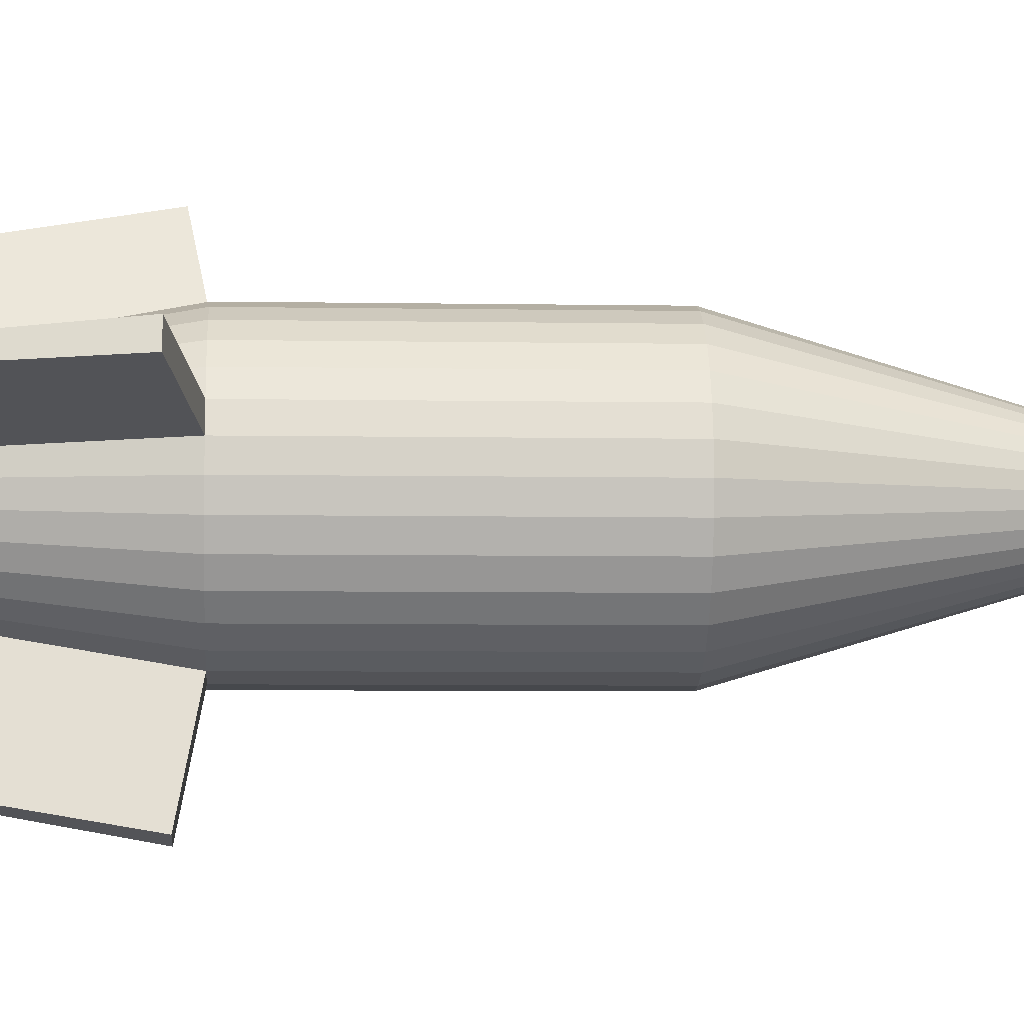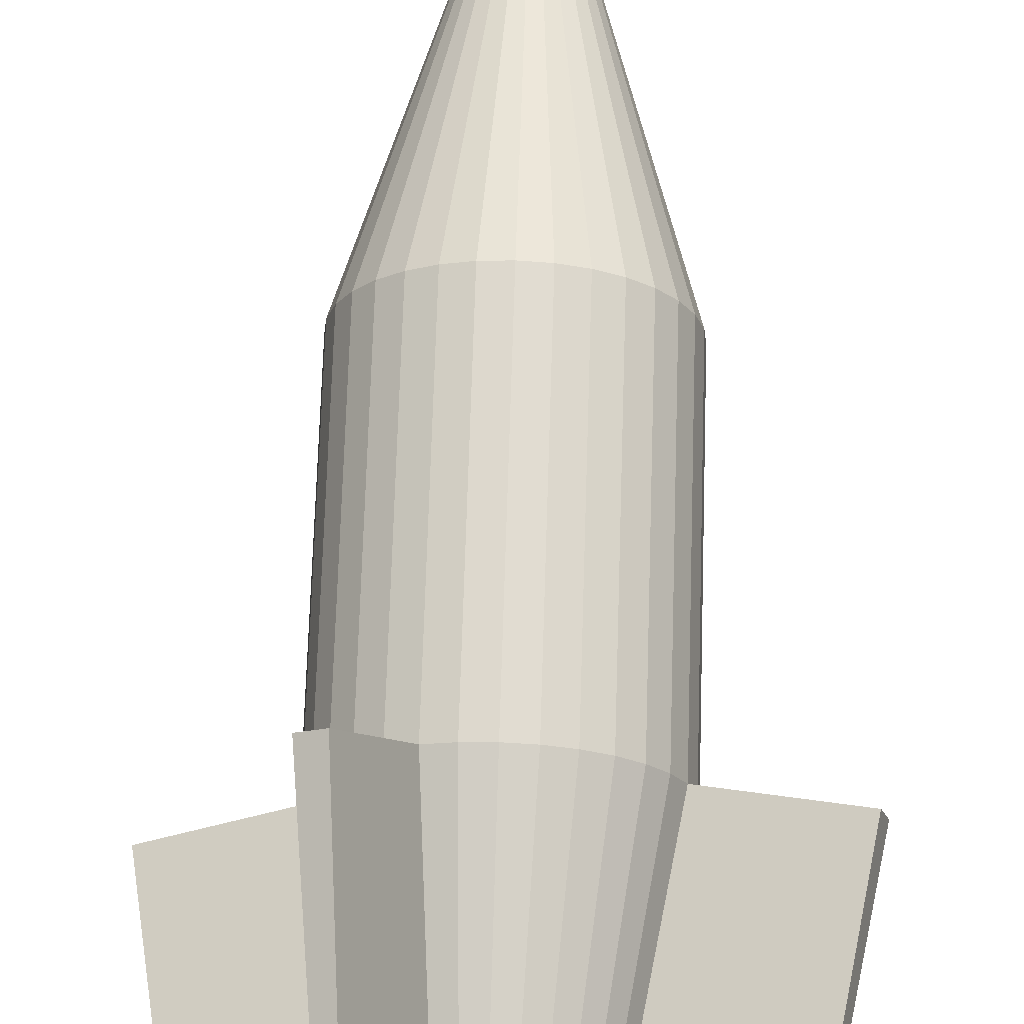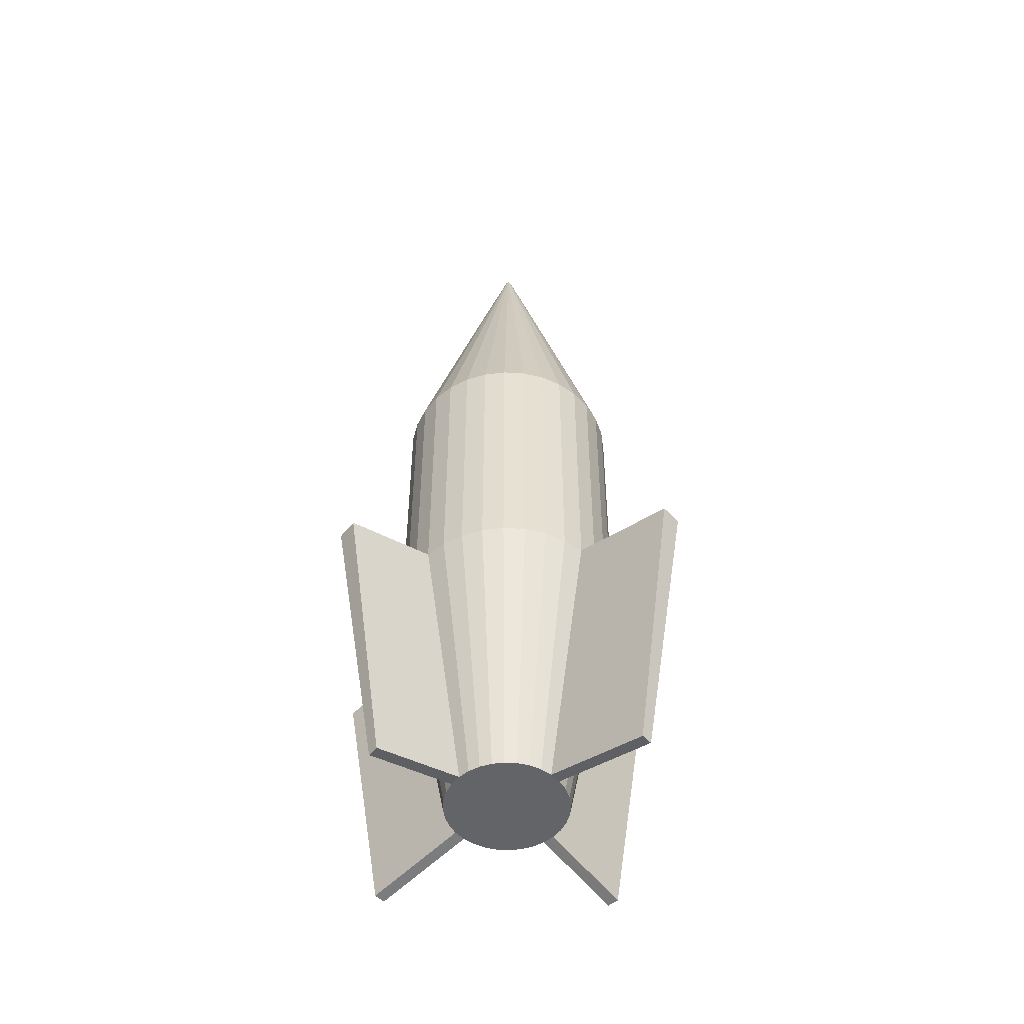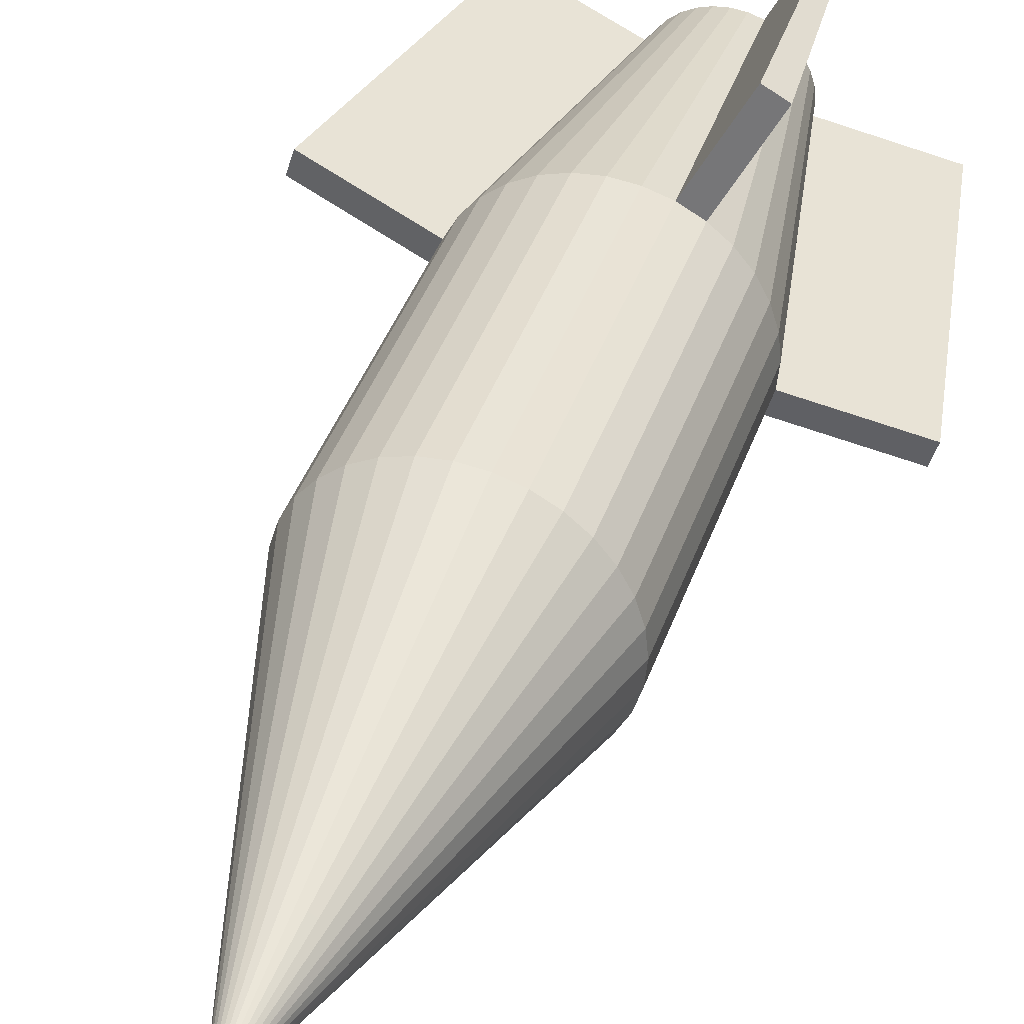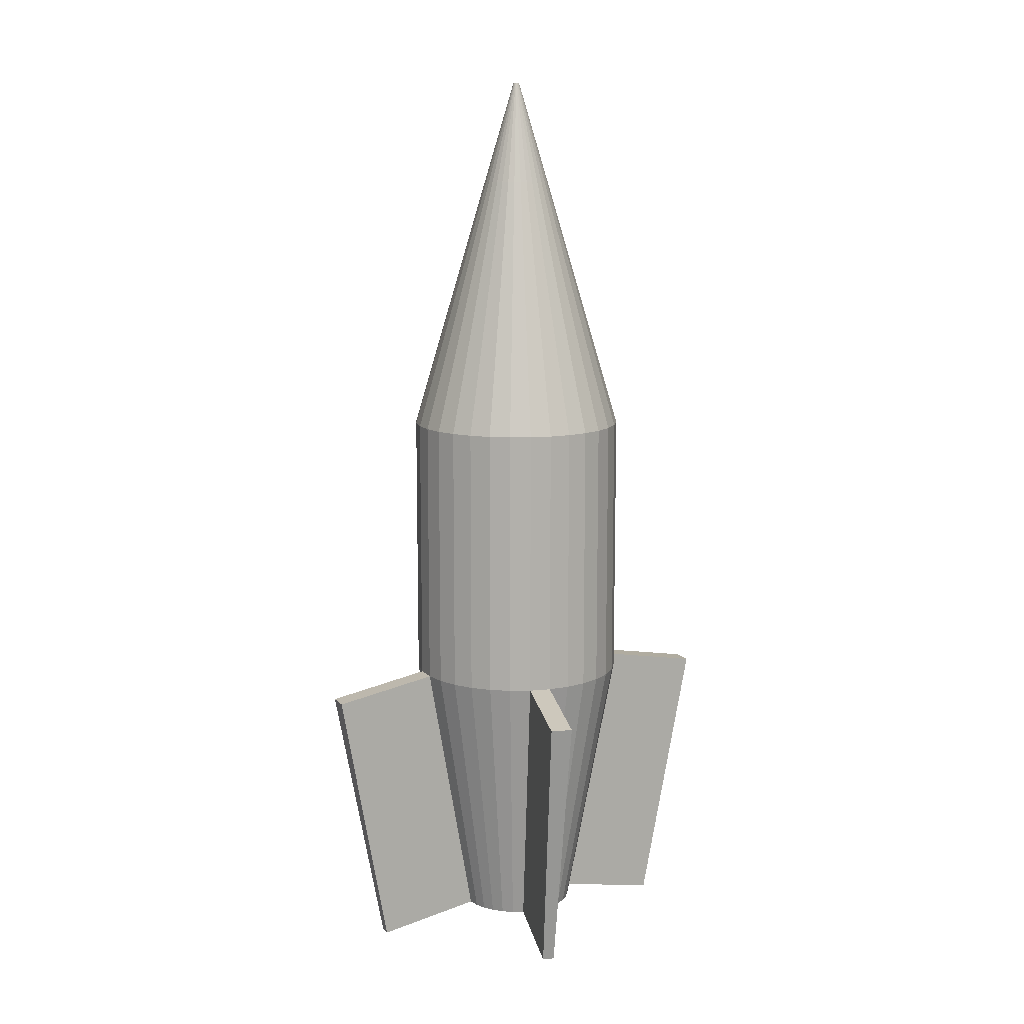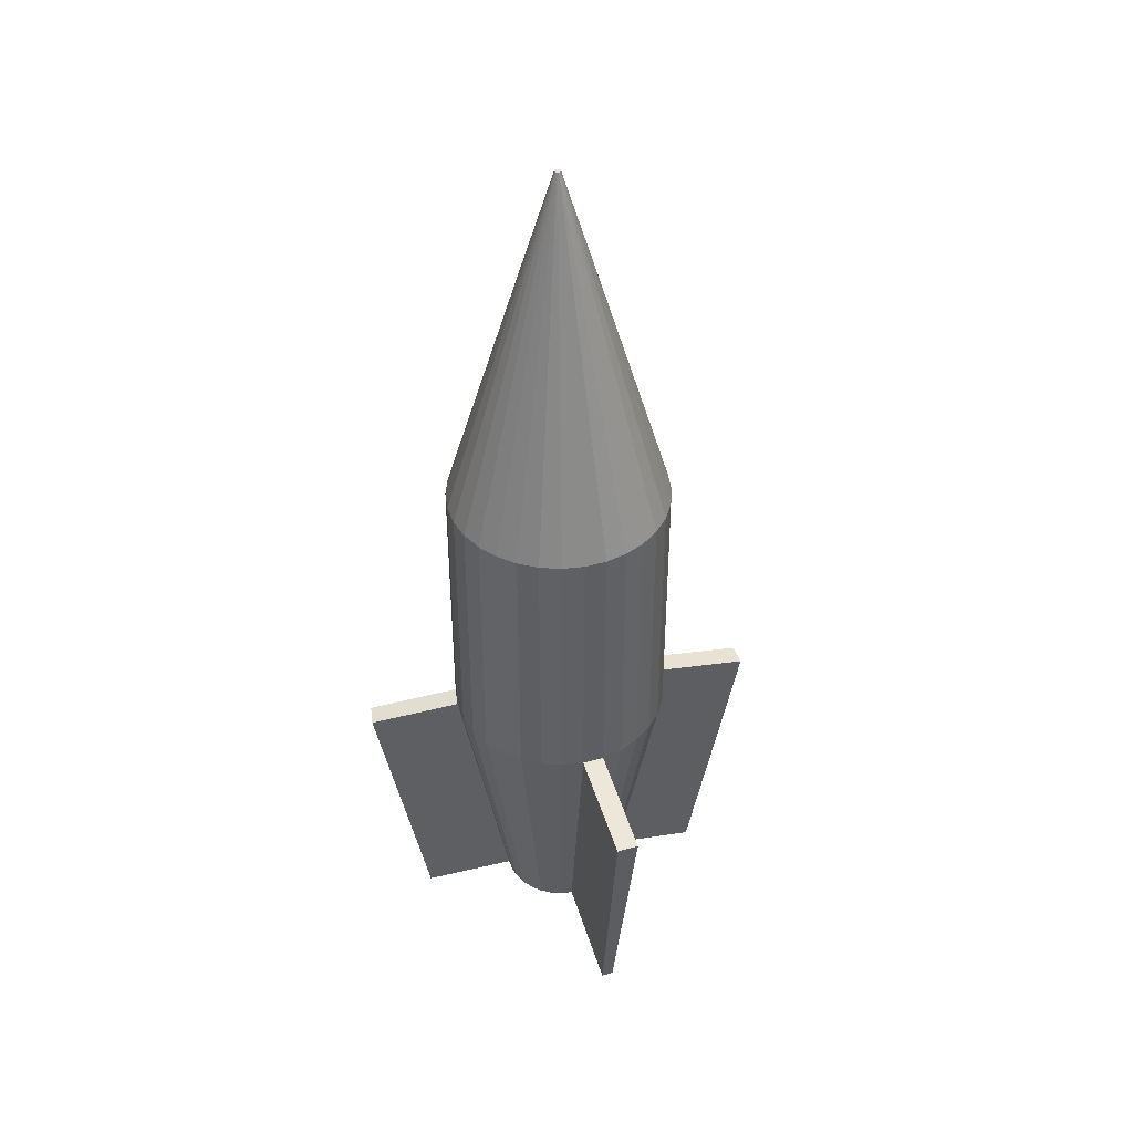
<metadata>
{"format":"obj","ext":"obj","renderer":"f3d","projection":"perspective","resolution":1024,"background":"white","views":[{"elev":-5.7,"azim":86.8,"up":"+Z"},{"elev":69.9,"azim":1.8,"up":"+Z"},{"elev":-51.3,"azim":24.5,"up":"+Y"},{"elev":40.1,"azim":-161.8,"up":"+Z"},{"elev":11.7,"azim":-41.6,"up":"+Y"},{"elev":43.1,"azim":54.5,"up":"+Y"}]}
</metadata>
<code>
o Cylinder
v 1e-06 -31.09 -6.726
v 0 31.09 -12.43
v 1.312 -31.09 -6.596
v 2.426 31.09 -12.2
v 2.574 -31.09 -6.214
v 4.758 31.09 -11.49
v 3.737 -31.09 -5.592
v 6.908 31.09 -10.34
v 4.756 -31.09 -4.756
v 8.792 31.09 -8.792
v 5.592 -31.09 -3.737
v 10.34 31.09 -6.908
v 6.214 -31.09 -2.574
v 11.49 31.09 -4.758
v 6.596 -31.09 -1.312
v 12.2 31.09 -2.426
v 6.726 -31.09 -2e-06
v 12.43 31.09 -1e-06
v 6.596 -31.09 1.312
v 12.2 31.09 2.426
v 6.214 -31.09 2.574
v 11.49 31.09 4.758
v 5.592 -31.09 3.737
v 10.34 31.09 6.908
v 4.756 -31.09 4.756
v 8.792 31.09 8.792
v 3.737 -31.09 5.592
v 6.908 31.09 10.34
v 2.574 -31.09 6.214
v 4.758 31.09 11.49
v 1.312 -31.09 6.596
v 2.426 31.09 12.2
v -2e-06 -31.09 6.726
v -4e-06 31.09 12.43
v -1.312 -31.09 6.596
v -2.426 31.09 12.2
v -2.574 -31.09 6.214
v -4.758 31.09 11.49
v -3.737 -31.09 5.592
v -6.908 31.09 10.34
v -4.756 -31.09 4.756
v -8.792 31.09 8.792
v -5.592 -31.09 3.737
v -10.34 31.09 6.908
v -6.214 -31.09 2.574
v -11.49 31.09 4.758
v -6.596 -31.09 1.312
v -12.2 31.09 2.426
v -6.726 -31.09 -8e-06
v -12.43 31.09 -1.2e-05
v -6.596 -31.09 -1.312
v -12.2 31.09 -2.426
v -6.214 -31.09 -2.574
v -11.49 31.09 -4.758
v -5.592 -31.09 -3.737
v -10.34 31.09 -6.908
v -4.756 -31.09 -4.756
v -8.792 31.09 -8.792
v -3.737 -31.09 -5.592
v -6.908 31.09 -10.34
v -2.574 -31.09 -6.214
v -4.758 31.09 -11.49
v -1.312 -31.09 -6.596
v -2.426 31.09 -12.2
v 3e-06 60.48 -3.774
v 0.7362 60.48 -3.701
v 1.444 60.48 -3.487
v 2.097 60.48 -3.138
v 2.669 60.48 -2.669
v 3.138 60.48 -2.097
v 3.487 60.48 -1.444
v 3.701 60.48 -0.7362
v 3.774 60.48 -3e-06
v 3.701 60.48 0.7362
v 3.487 60.48 1.444
v 3.138 60.48 2.097
v 2.669 60.48 2.669
v 2.097 60.48 3.138
v 1.444 60.48 3.487
v 0.7362 60.48 3.701
v 2e-06 60.48 3.774
v -0.7362 60.48 3.701
v -1.444 60.48 3.487
v -2.097 60.48 3.138
v -2.669 60.48 2.669
v -3.138 60.48 2.097
v -3.487 60.48 1.444
v -3.701 60.48 0.7362
v -3.774 60.48 -6e-06
v -3.701 60.48 -0.7363
v -3.487 60.48 -1.444
v -3.138 60.48 -2.097
v -2.669 60.48 -2.669
v -2.097 60.48 -3.138
v -1.444 60.48 -3.487
v -0.7362 60.48 -3.701
v 3e-06 60.48 -3.774
v 0.7362 60.48 -3.701
v 1.444 60.48 -3.487
v 2.097 60.48 -3.138
v 2.669 60.48 -2.669
v 3.138 60.48 -2.097
v 3.487 60.48 -1.444
v 3.701 60.48 -0.7362
v 3.774 60.48 -3e-06
v 3.701 60.48 0.7362
v 3.487 60.48 1.444
v 3.138 60.48 2.097
v 2.669 60.48 2.669
v 2.097 60.48 3.138
v 1.444 60.48 3.487
v 0.7362 60.48 3.701
v 2e-06 60.48 3.774
v -0.7362 60.48 3.701
v -1.444 60.48 3.487
v -2.097 60.48 3.138
v -2.669 60.48 2.669
v -3.138 60.48 2.097
v -3.487 60.48 1.444
v -3.701 60.48 0.7362
v -3.774 60.48 -6e-06
v -3.701 60.48 -0.7363
v -3.487 60.48 -1.444
v -3.138 60.48 -2.097
v -2.669 60.48 -2.669
v -2.097 60.48 -3.138
v -1.444 60.48 -3.487
v -0.7362 60.48 -3.701
v 1.8e-05 72.05 -0.3304
v 0.06447 72.05 -0.324
v 0.1264 72.05 -0.3052
v 0.1836 72.05 -0.2747
v 0.2336 72.05 -0.2336
v 0.2747 72.05 -0.1835
v 0.3052 72.05 -0.1264
v 0.324 72.05 -0.06445
v 0.3304 72.05 -4e-06
v 0.324 72.05 0.06445
v 0.3052 72.05 0.1264
v 0.2747 72.05 0.1835
v 0.2336 72.05 0.2336
v 0.1836 72.05 0.2747
v 0.1264 72.05 0.3052
v 0.06447 72.05 0.324
v 1.8e-05 72.05 0.3304
v -0.06443 72.05 0.324
v -0.1264 72.05 0.3052
v -0.1835 72.05 0.2747
v -0.2336 72.05 0.2336
v -0.2747 72.05 0.1835
v -0.3052 72.05 0.1264
v -0.324 72.05 0.06445
v -0.3303 72.05 -4e-06
v -0.324 72.05 -0.06445
v -0.3052 72.05 -0.1264
v -0.2747 72.05 -0.1835
v -0.2336 72.05 -0.2336
v -0.1835 72.05 -0.2747
v -0.1264 72.05 -0.3052
v -0.06443 72.05 -0.324
v 0 0 -12.43
v 2.426 0 -12.2
v 4.758 0 -11.49
v 6.908 0 -10.34
v 8.792 0 -8.792
v 10.34 0 -6.908
v 11.49 0 -4.758
v 12.2 0 -2.426
v 12.43 0 -1e-06
v 12.2 0 2.426
v 11.49 0 4.758
v 10.34 0 6.908
v 8.792 0 8.792
v 6.908 0 10.34
v 4.758 0 11.49
v 2.426 0 12.2
v -4e-06 0 12.43
v -2.426 0 12.2
v -4.758 0 11.49
v -6.908 0 10.34
v -8.792 0 8.792
v -10.34 0 6.908
v -11.49 0 4.758
v -12.2 0 2.426
v -12.43 0 -1.2e-05
v -12.2 0 -2.426
v -11.49 0 -4.758
v -10.34 0 -6.908
v -8.792 0 -8.792
v -6.908 0 -10.34
v -4.758 0 -11.49
v -2.426 0 -12.2
v 18.04 -33.27 4.784
v 17.66 -33.27 6.046
v 23.64 -2.186 5.898
v 22.93 -2.186 8.23
v 18.04 -33.27 4.784
v 17.66 -33.27 6.046
v 23.64 -2.186 5.898
v 22.93 -2.186 8.23
v 4.413 -33.04 -16.82
v 5.674 -33.04 -16.43
v 5.526 -1.952 -22.42
v 7.859 -1.952 -21.71
v -17.73 -33.21 -4.688
v -17.34 -33.21 -5.95
v -23.33 -2.126 -5.802
v -22.62 -2.126 -8.135
v -7.405 -32.96 15.25
v -8.568 -32.96 14.63
v -9.59 -1.873 20.53
v -11.74 -1.873 19.38
f 161 2 162
f 162 4 163
f 163 6 164
f 164 8 165
f 165 10 166
f 166 12 167
f 167 14 168
f 168 16 169
f 169 18 170
f 170 20 171
f 171 22 172
f 172 24 173
f 173 26 174
f 174 28 175
f 175 30 176
f 176 32 177
f 177 34 178
f 178 36 179
f 179 38 180
f 180 40 181
f 181 42 182
f 182 44 183
f 183 46 184
f 184 48 185
f 185 50 186
f 186 52 187
f 187 54 188
f 188 56 189
f 189 58 190
f 190 60 191
f 64 62 96
f 192 64 161
f 191 62 192
f 1 3 63
f 94 93 126
f 42 40 85
f 20 18 74
f 48 46 88
f 26 24 77
f 54 52 91
f 10 8 69
f 32 30 80
f 60 58 94
f 38 36 83
f 16 14 72
f 2 64 65
f 44 42 86
f 22 20 75
f 50 48 89
f 6 4 67
f 28 26 78
f 56 54 92
f 12 10 70
f 34 32 81
f 62 60 95
f 40 38 84
f 4 2 66
f 18 16 73
f 46 44 87
f 24 22 76
f 52 50 90
f 8 6 68
f 30 28 79
f 58 56 93
f 36 34 82
f 14 12 71
f 128 127 160
f 83 82 115
f 72 71 104
f 92 91 124
f 70 69 102
f 81 80 113
f 90 89 122
f 68 67 100
f 79 78 111
f 88 87 120
f 66 65 98
f 77 76 109
f 65 96 97
f 86 85 118
f 75 74 107
f 95 94 127
f 84 83 116
f 73 72 105
f 93 92 125
f 82 81 114
f 71 70 103
f 91 90 123
f 69 68 101
f 80 79 112
f 89 88 121
f 67 66 99
f 78 77 110
f 87 86 119
f 76 75 108
f 96 95 128
f 85 84 117
f 74 73 106
f 117 116 149
f 106 105 138
f 126 125 158
f 115 114 147
f 104 103 136
f 124 123 156
f 102 101 134
f 113 112 145
f 122 121 154
f 100 99 132
f 111 110 143
f 120 119 152
f 98 97 130
f 109 108 141
f 97 128 129
f 118 117 150
f 107 106 139
f 127 126 159
f 116 115 148
f 105 104 137
f 125 124 157
f 114 113 146
f 103 102 135
f 123 122 155
f 101 100 133
f 112 111 144
f 121 120 153
f 99 98 131
f 110 109 142
f 119 118 151
f 108 107 140
f 1 161 3
f 162 163 203
f 5 163 7
f 7 164 9
f 9 165 11
f 11 166 13
f 13 167 15
f 15 168 17
f 17 169 19
f 170 171 195
f 21 171 23
f 23 172 25
f 25 173 27
f 27 174 29
f 29 175 31
f 31 176 33
f 33 177 35
f 35 178 37
f 179 180 211
f 39 180 41
f 41 181 43
f 43 182 45
f 45 183 47
f 47 184 49
f 49 185 51
f 186 187 207
f 53 187 55
f 55 188 57
f 57 189 59
f 59 190 61
f 63 192 1
f 61 191 63
f 195 196 199
f 171 21 196
f 21 19 194
f 19 170 193
f 197 199 198
f 196 194 200
f 194 193 198
f 193 195 197
f 201 203 202
f 163 5 204
f 5 3 202
f 3 162 201
f 205 207 206
f 187 53 208
f 53 51 206
f 51 186 205
f 209 211 210
f 180 39 212
f 39 37 210
f 37 179 209
f 2 4 162
f 4 6 163
f 6 8 164
f 8 10 165
f 10 12 166
f 12 14 167
f 14 16 168
f 16 18 169
f 18 20 170
f 20 22 171
f 22 24 172
f 24 26 173
f 26 28 174
f 28 30 175
f 30 32 176
f 32 34 177
f 34 36 178
f 36 38 179
f 38 40 180
f 40 42 181
f 42 44 182
f 44 46 183
f 46 48 184
f 48 50 185
f 50 52 186
f 52 54 187
f 54 56 188
f 56 58 189
f 58 60 190
f 60 62 191
f 62 95 96
f 64 2 161
f 62 64 192
f 3 5 63
f 5 7 63
f 7 9 63
f 9 11 63
f 11 13 63
f 13 15 63
f 15 17 63
f 17 19 63
f 19 21 63
f 21 23 63
f 23 25 63
f 47 43 45
f 57 53 55
f 57 51 53
f 59 51 57
f 63 25 61
f 25 27 61
f 27 29 61
f 29 31 61
f 31 33 61
f 61 33 59
f 33 35 59
f 35 37 59
f 37 39 59
f 41 43 47
f 39 41 47
f 59 39 51
f 39 47 49
f 51 39 49
f 93 125 126
f 40 84 85
f 18 73 74
f 46 87 88
f 24 76 77
f 52 90 91
f 8 68 69
f 30 79 80
f 58 93 94
f 36 82 83
f 14 71 72
f 64 96 65
f 42 85 86
f 20 74 75
f 48 88 89
f 4 66 67
f 26 77 78
f 54 91 92
f 10 69 70
f 32 80 81
f 60 94 95
f 38 83 84
f 2 65 66
f 16 72 73
f 44 86 87
f 22 75 76
f 50 89 90
f 6 67 68
f 28 78 79
f 56 92 93
f 34 81 82
f 12 70 71
f 127 159 160
f 82 114 115
f 71 103 104
f 91 123 124
f 69 101 102
f 80 112 113
f 89 121 122
f 67 99 100
f 78 110 111
f 87 119 120
f 65 97 98
f 76 108 109
f 96 128 97
f 85 117 118
f 74 106 107
f 94 126 127
f 83 115 116
f 72 104 105
f 92 124 125
f 81 113 114
f 70 102 103
f 90 122 123
f 68 100 101
f 79 111 112
f 88 120 121
f 66 98 99
f 77 109 110
f 86 118 119
f 75 107 108
f 95 127 128
f 84 116 117
f 73 105 106
f 116 148 149
f 105 137 138
f 125 157 158
f 114 146 147
f 103 135 136
f 123 155 156
f 101 133 134
f 112 144 145
f 121 153 154
f 99 131 132
f 110 142 143
f 119 151 152
f 97 129 130
f 108 140 141
f 128 160 129
f 117 149 150
f 106 138 139
f 126 158 159
f 115 147 148
f 104 136 137
f 124 156 157
f 113 145 146
f 102 134 135
f 122 154 155
f 100 132 133
f 111 143 144
f 120 152 153
f 98 130 131
f 109 141 142
f 118 150 151
f 107 139 140
f 161 162 3
f 163 204 203
f 163 164 7
f 164 165 9
f 165 166 11
f 166 167 13
f 167 168 15
f 168 169 17
f 169 170 19
f 171 196 195
f 171 172 23
f 172 173 25
f 173 174 27
f 174 175 29
f 175 176 31
f 176 177 33
f 177 178 35
f 178 179 37
f 180 212 211
f 180 181 41
f 181 182 43
f 182 183 45
f 183 184 47
f 184 185 49
f 185 186 51
f 187 208 207
f 187 188 55
f 188 189 57
f 189 190 59
f 190 191 61
f 192 161 1
f 191 192 63
f 196 200 199
f 21 194 196
f 19 193 194
f 170 195 193
f 199 200 198
f 194 198 200
f 193 197 198
f 195 199 197
f 203 204 202
f 5 202 204
f 3 201 202
f 162 203 201
f 207 208 206
f 53 206 208
f 51 205 206
f 186 207 205
f 211 212 210
f 39 210 212
f 37 209 210
f 179 211 209
f 130 129 131
f 129 160 131
f 160 159 131
f 159 158 131
f 158 157 131
f 157 156 131
f 156 155 131
f 155 154 131
f 154 153 131
f 153 152 131
f 152 151 131
f 151 150 131
f 149 148 147
f 143 145 144
f 137 139 138
f 135 137 136
f 135 139 137
f 150 149 147
f 131 150 147
f 145 147 146
f 143 147 145
f 131 147 143
f 132 131 143
f 133 132 143
f 134 133 143
f 134 143 142
f 134 142 141
f 135 134 139
f 134 141 140
f 139 134 140

</code>
